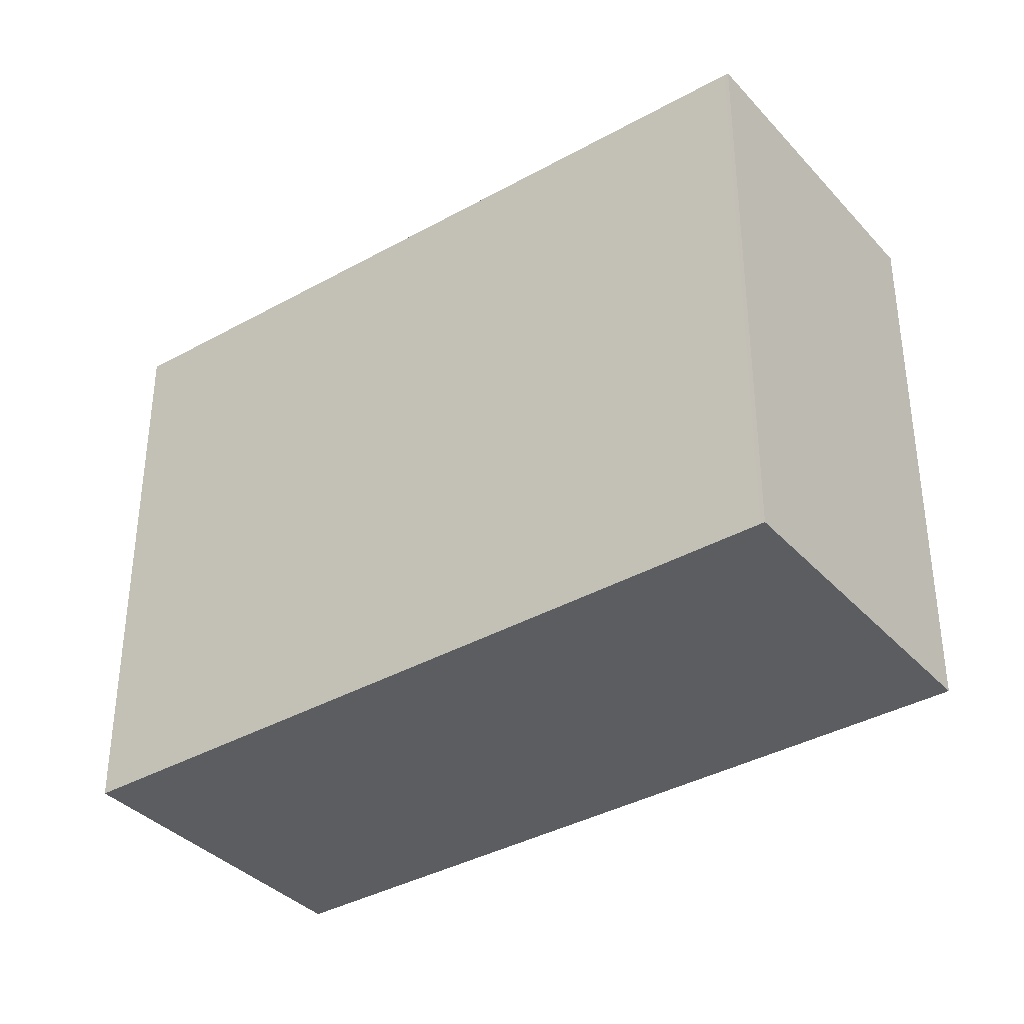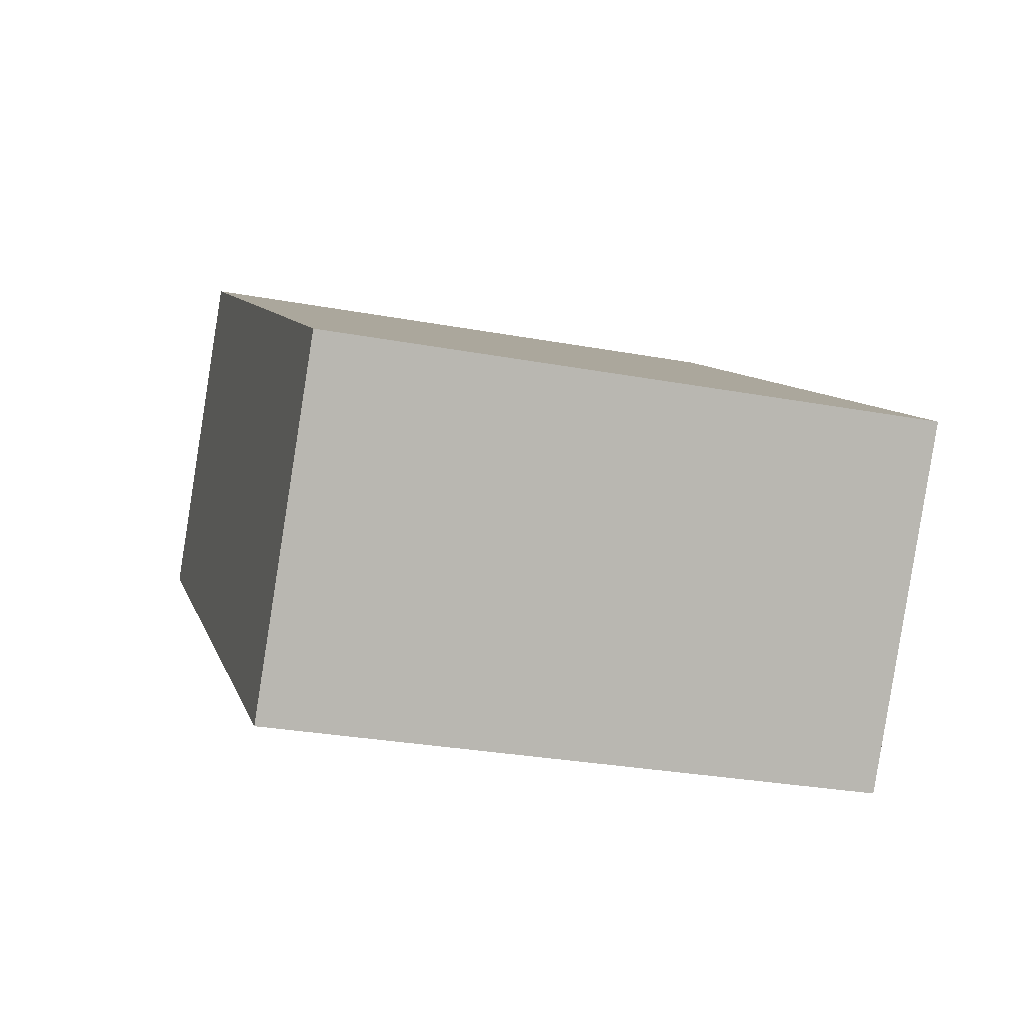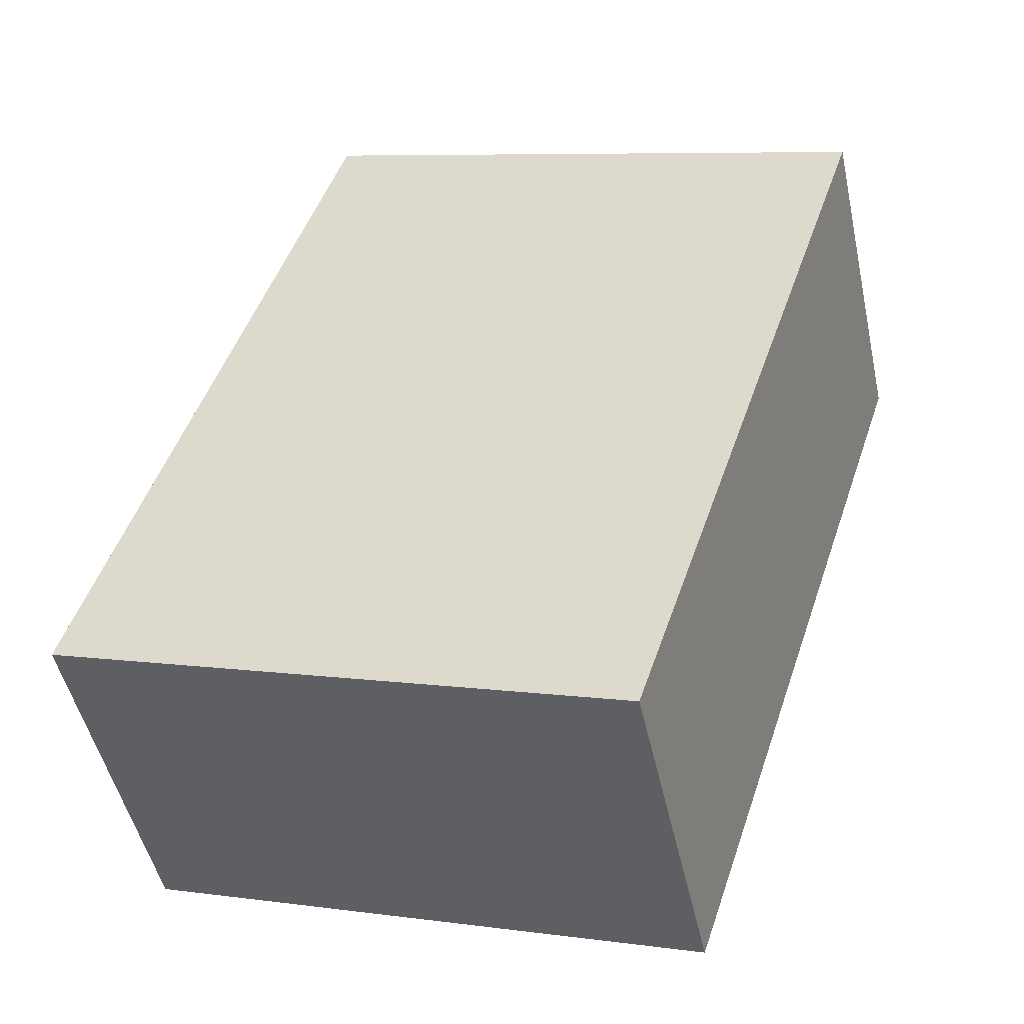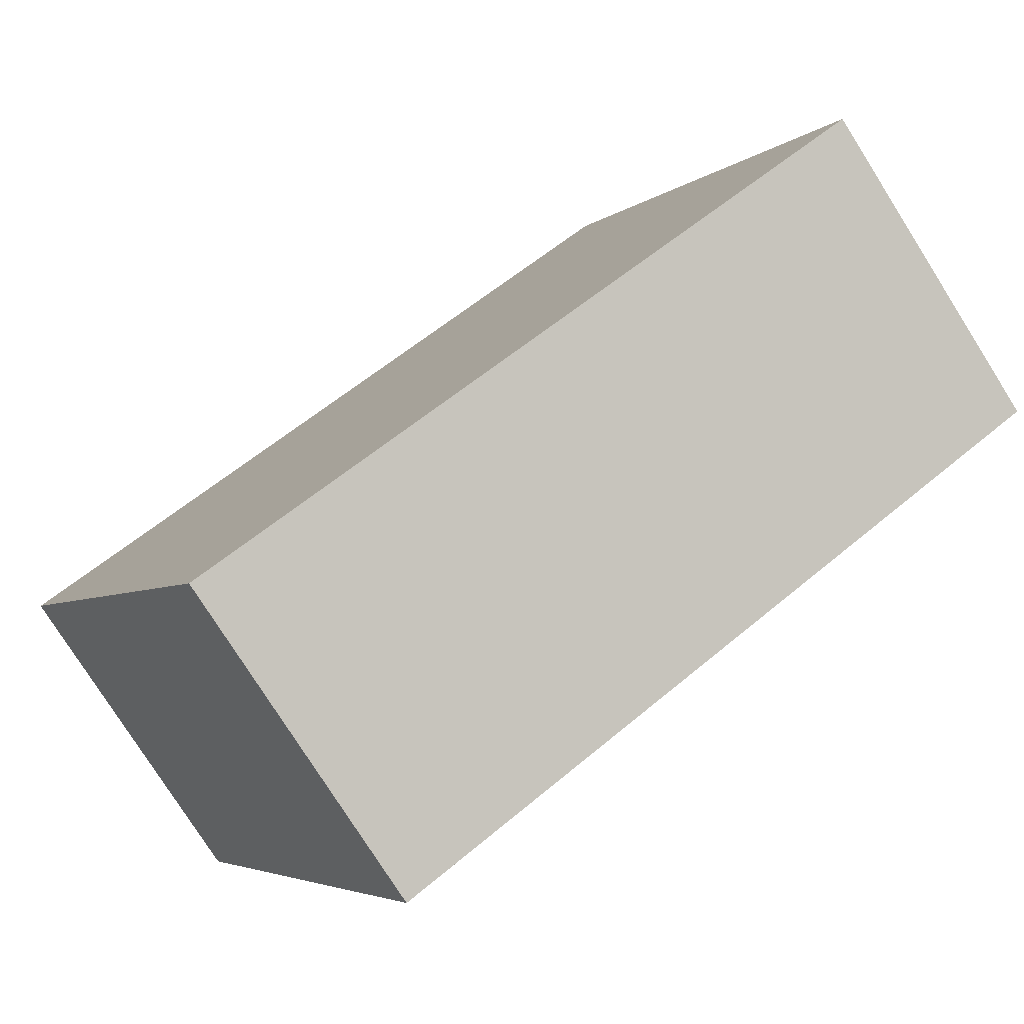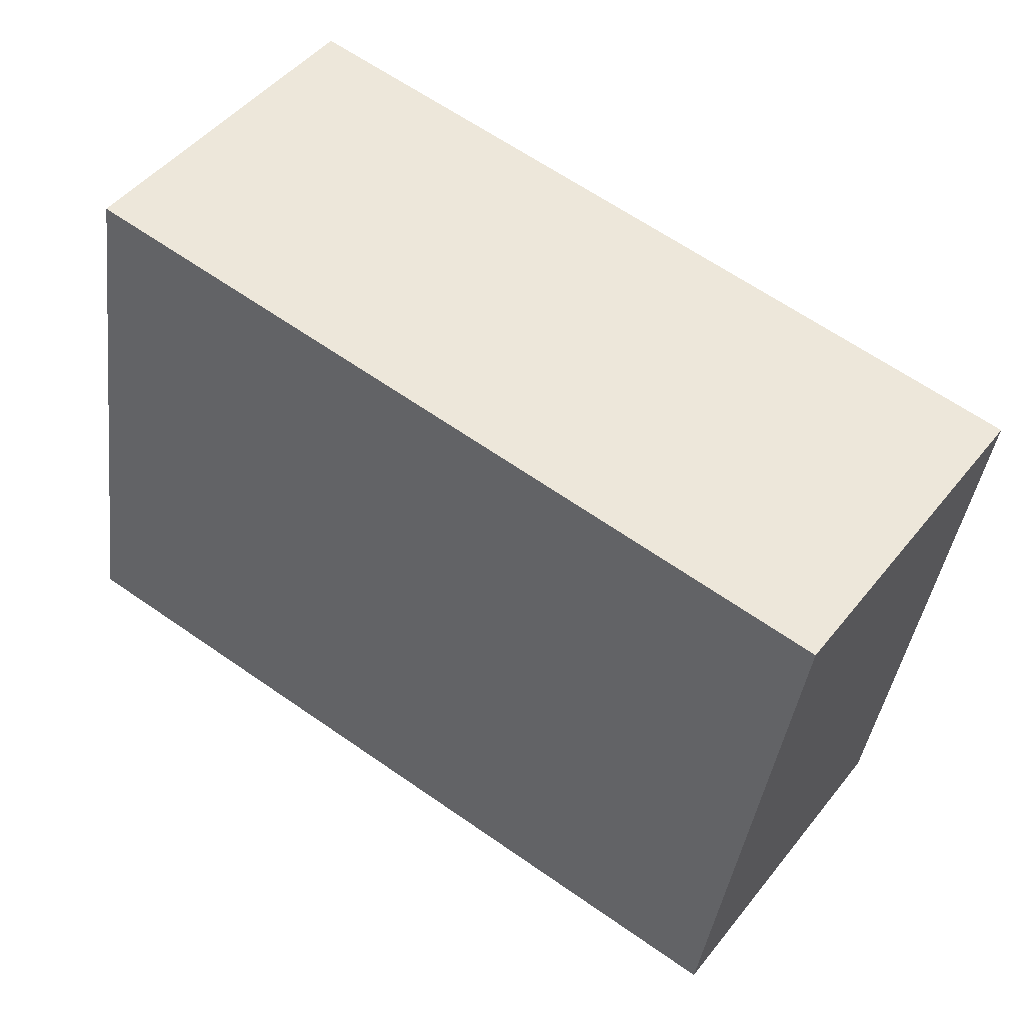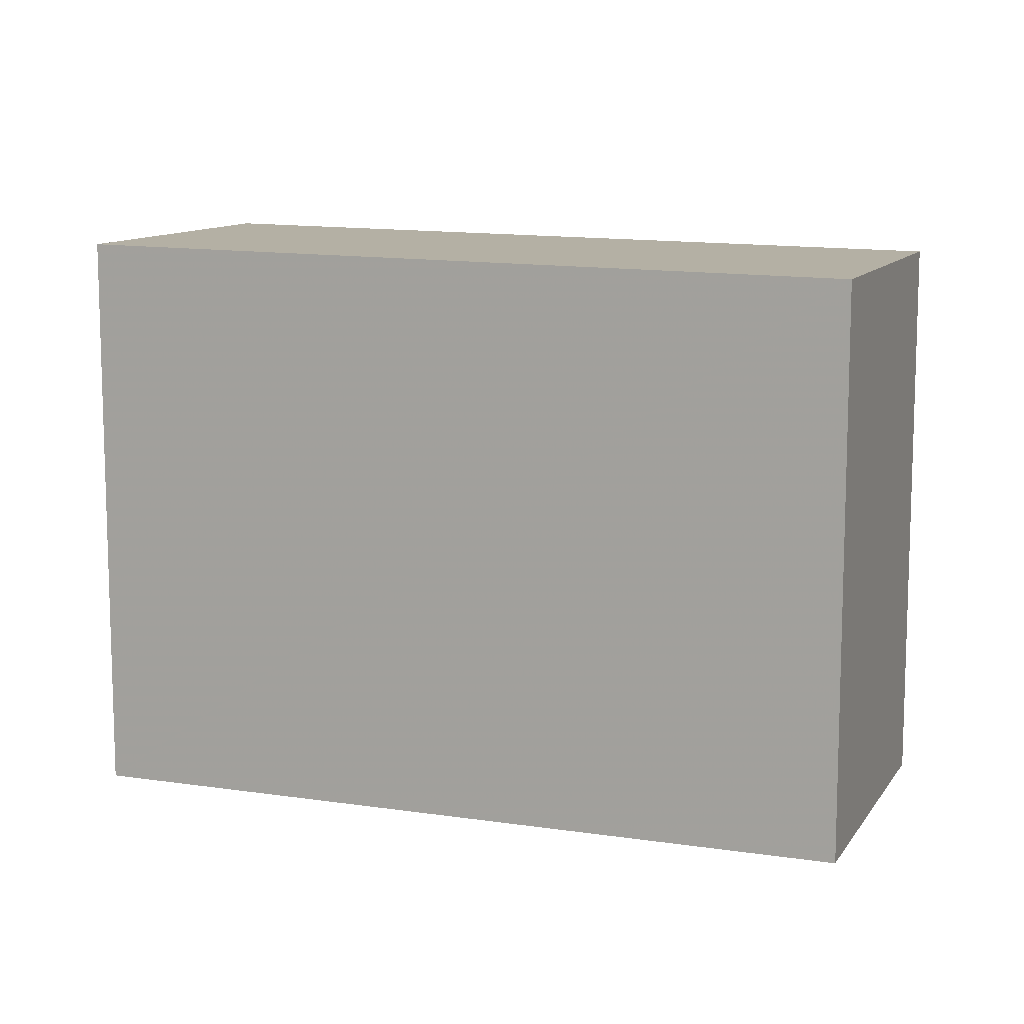
<metadata>
{"format":"obj","ext":"obj","renderer":"f3d","projection":"perspective","resolution":1024,"background":"white","views":[{"elev":-36.6,"azim":-107.9,"up":"+Z"},{"elev":-29.0,"azim":-105.4,"up":"+Y"},{"elev":7.5,"azim":-68.9,"up":"+Y"},{"elev":-4.4,"azim":-23.9,"up":"+Y"},{"elev":-39.4,"azim":172.9,"up":"+Y"},{"elev":11.0,"azim":-123.8,"up":"+Z"}]}
</metadata>
<code>
v -724.7 -1437 6.142
v -726.8 -1434 6.136
v -719.8 -1429 6.258
v -717.6 -1432 6.265
v -724.6 -1437 6.143
v -726.8 -1434 6.136
v -717.6 -1432 6.265
v -719.8 -1429 6.258
v -726.8 -1434 6.136
v -719.8 -1429 6.258
v -719.8 -1429 6.258
v -726.8 -1434 6.136
v -726.8 -1434 6.136
v -724.7 -1437 6.142
v -724.7 -1437 0
v -726.8 -1434 0
v -726.8 -1434 6.136
v -726.8 -1434 6.136
v -726.8 -1434 0
v -726.8 -1434 0
v -719.8 -1429 6.258
v -719.8 -1429 6.258
v -719.8 -1429 0
v -719.8 -1429 8.882e-16
v -717.6 -1432 6.265
v -717.6 -1432 6.265
v -717.6 -1432 -8.882e-16
v -717.6 -1432 0
v -724.7 -1437 6.142
v -724.6 -1437 6.143
v -724.6 -1437 0
v -724.7 -1437 0
v -719.8 -1429 6.258
v -726.8 -1434 6.136
v -726.8 -1434 0
v -719.8 -1429 0
v -724.6 -1437 6.143
v -717.6 -1432 6.265
v -717.6 -1432 0
v -724.6 -1437 0
v -719.8 -1429 6.258
v -719.8 -1429 6.258
v -719.8 -1429 0
v -719.8 -1429 0
v -717.6 -1432 6.265
v -719.8 -1429 6.258
v -719.8 -1429 8.882e-16
v -717.6 -1432 -8.882e-16
v -726.8 -1434 6.136
v -726.8 -1434 6.136
v -726.8 -1434 0
v -726.8 -1434 0
v -724.7 -1437 0
v -726.8 -1434 0
v -719.8 -1429 0
v -717.6 -1432 0
f 11 4 7 10
f 9 5 1 12
f 10 7 5 9
f 9 6 8 10
f 10 8 3 11
f 12 2 6 9
f 14 15 16 13
f 18 19 20 17
f 22 23 24 21
f 26 27 28 25
f 30 31 32 29
f 34 35 36 33
f 38 39 40 37
f 42 43 44 41
f 46 47 48 45
f 50 51 52 49
f 54 55 56 53

</code>
